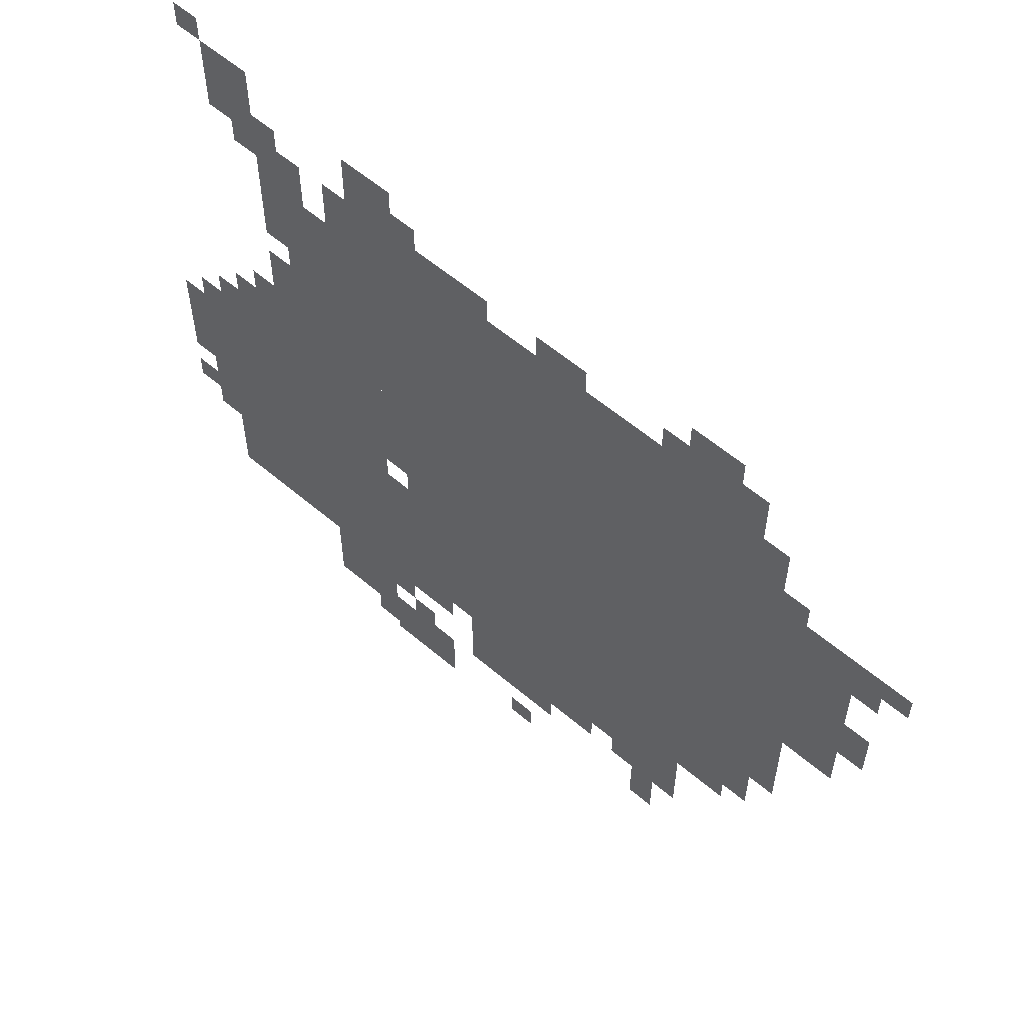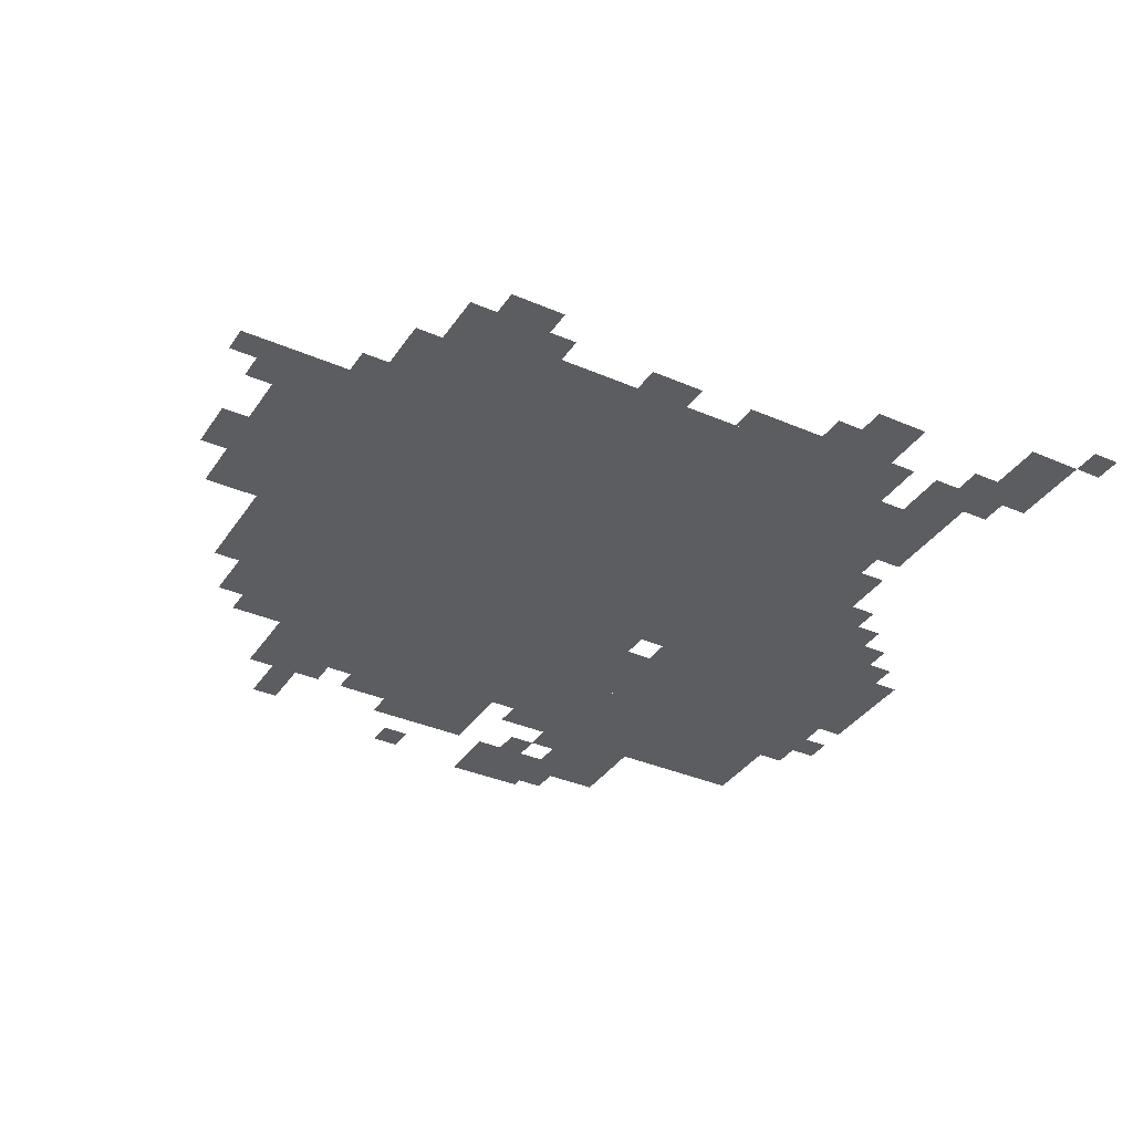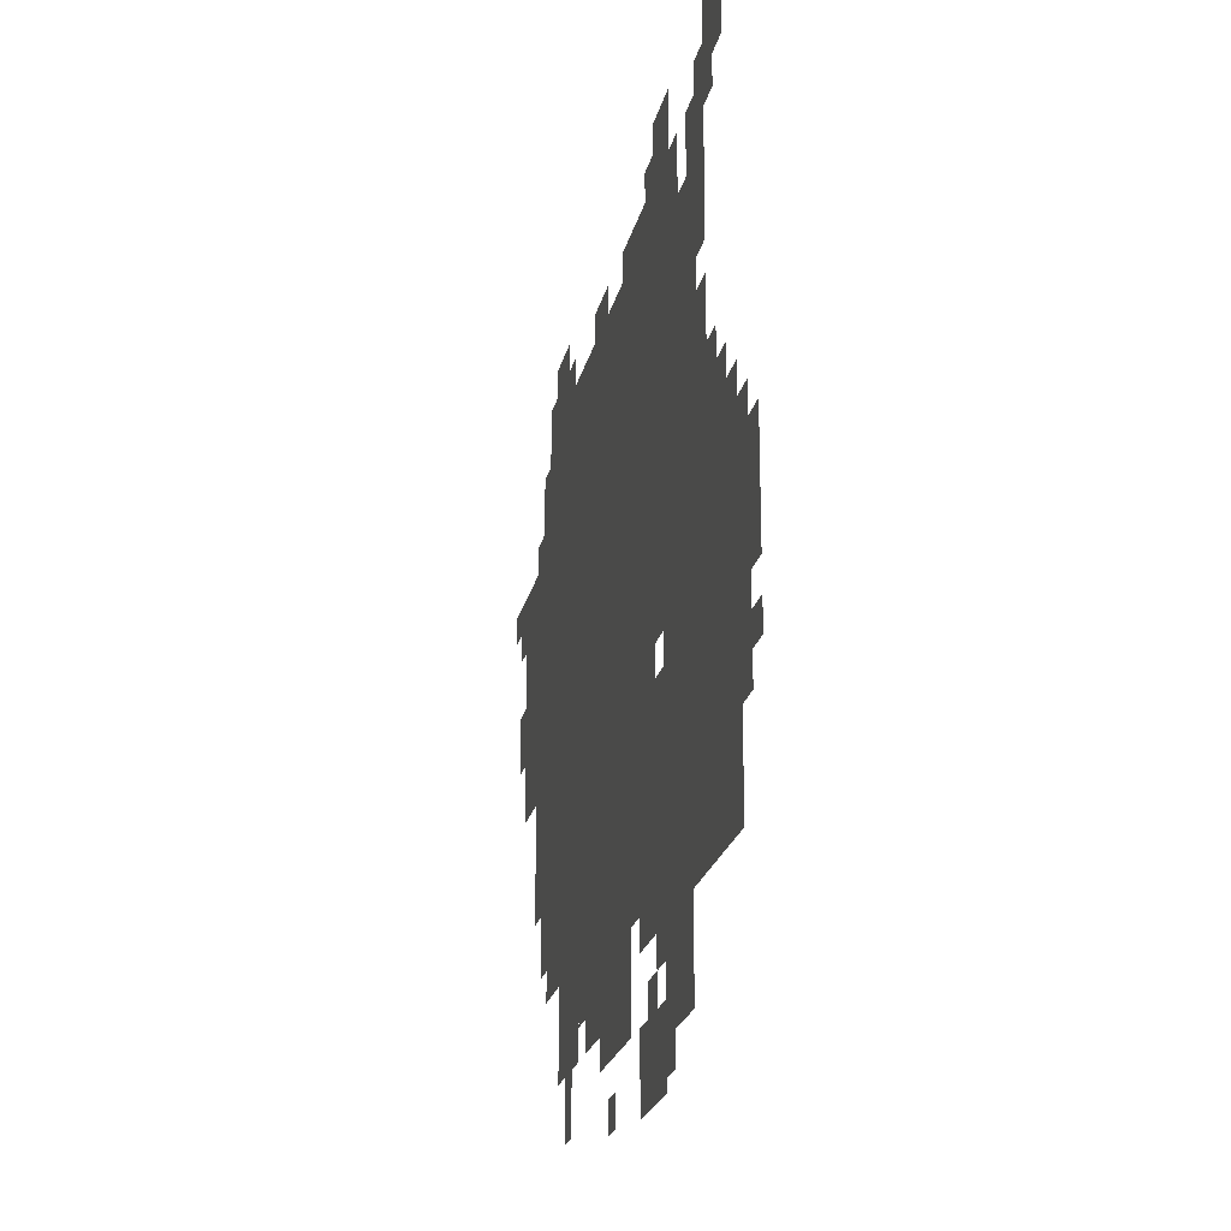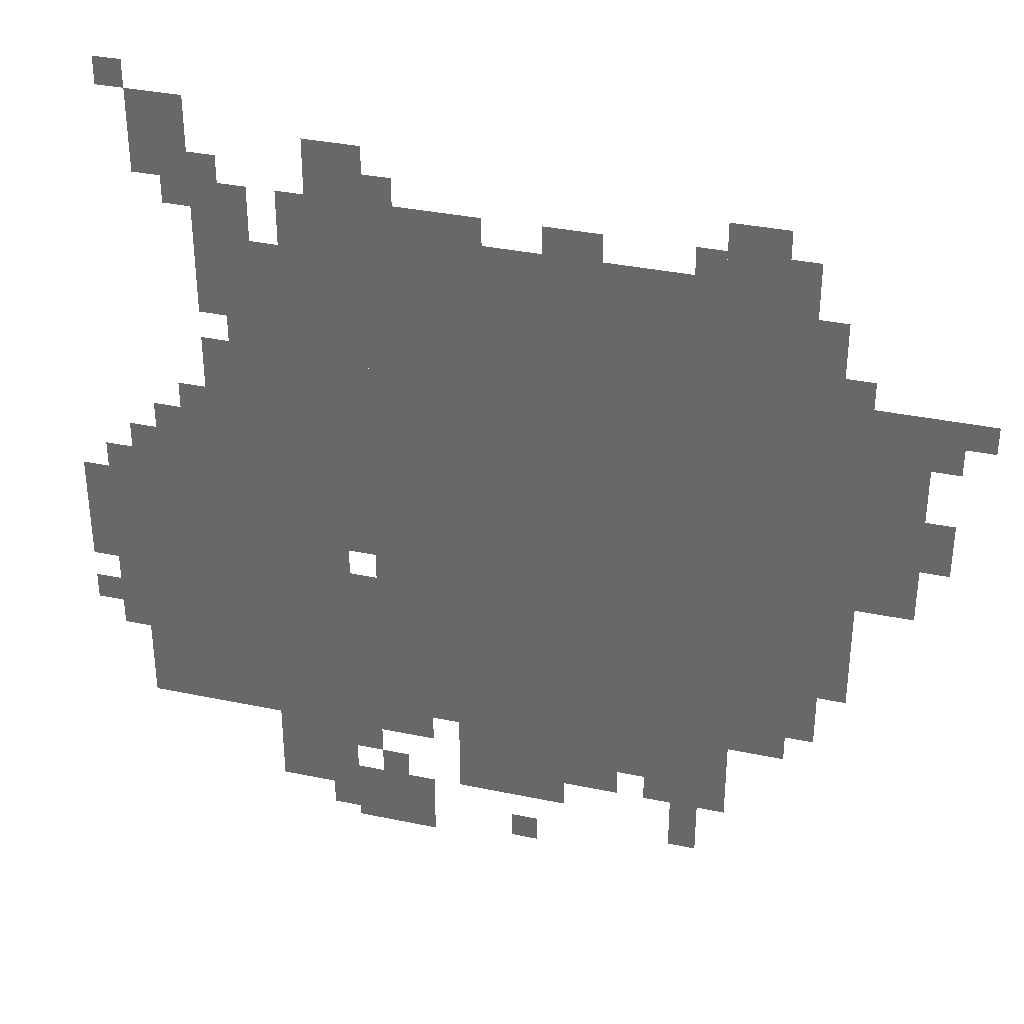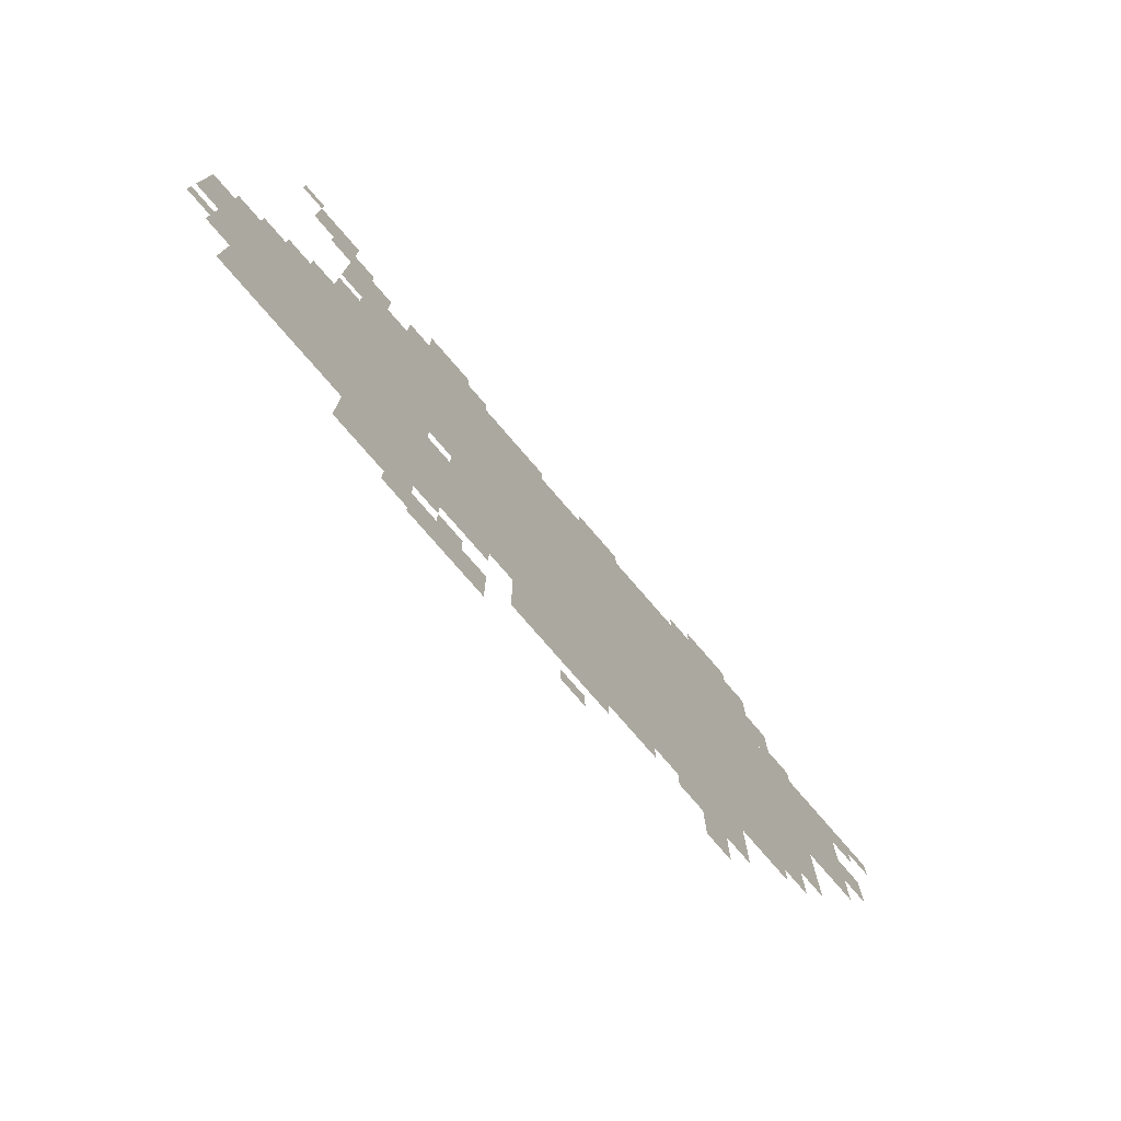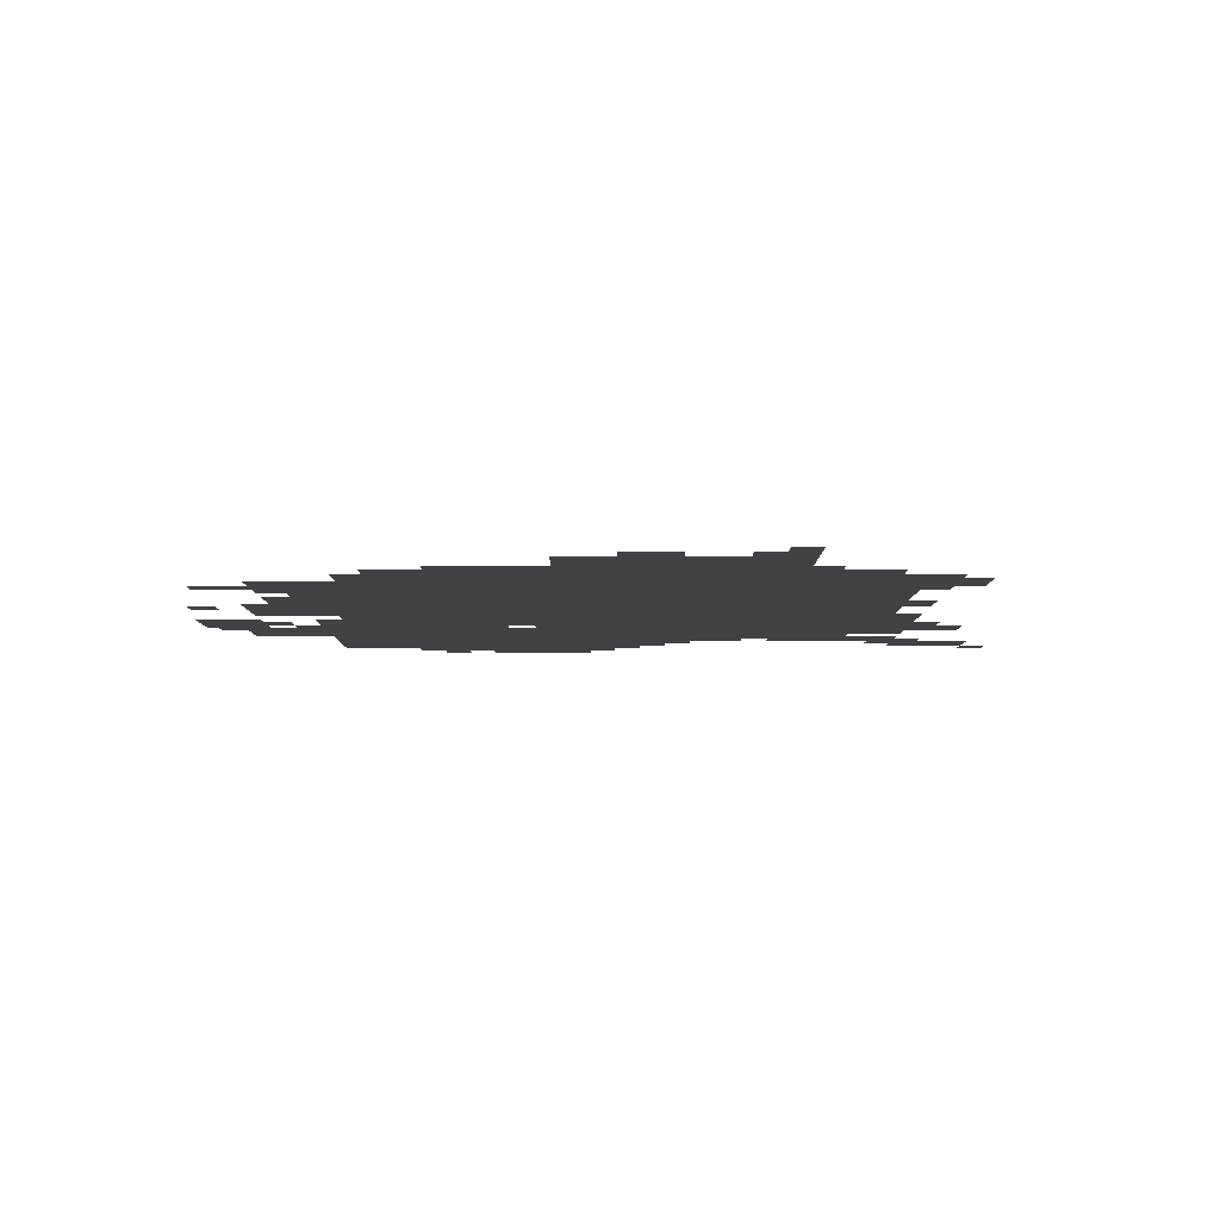
<metadata>
{"format":"obj","ext":"obj","renderer":"f3d","projection":"perspective","resolution":1024,"background":"white","views":[{"elev":58.4,"azim":41.3,"up":"+Y"},{"elev":-36.2,"azim":150.4,"up":"+Z"},{"elev":-22.1,"azim":-102.2,"up":"+Y"},{"elev":34.8,"azim":15.7,"up":"+Y"},{"elev":-78.0,"azim":-49.1,"up":"+Y"},{"elev":-6.5,"azim":90.0,"up":"+Z"}]}
</metadata>
<code>
g xixuegui_3-mesh
v -192 493 0
v -192 813 0
v -672 813 0
v -672 493 0
v -192 205 0
v -192 493 0
v -672 493 0
v -672 205 0
v -704 141 0
v -704 525 0
v -960 525 0
v -960 141 0
v -64 429 0
v -64 685 0
v -192 685 0
v -192 429 0
v -704 525 0
v -704 781 0
v -832 781 0
v -832 525 0
v -384 109 0
v -384 205 0
v -576 205 0
v -576 109 0
v -256 109 0
v -256 205 0
v -352 205 0
v -352 109 0
v -608 0 0
v -608 77 0
v -704 77 0
v -704 0 0
v -704 45 0
v -704 141 0
v -800 141 0
v -800 45 0
v -128 301 0
v -128 429 0
v -192 429 0
v -192 301 0
v -672 653 0
v -672 909 0
v -704 909 0
v -704 653 0
v -672 397 0
v -672 653 0
v -704 653 0
v -704 397 0
v -864 845 0
v -864 941 0
v -928 941 0
v -928 845 0
v -224 813 0
v -224 877 0
v -288 877 0
v -288 813 0
v -608 141 0
v -608 205 0
v -672 205 0
v -672 141 0
v -672 109 0
v -672 237 0
v -704 237 0
v -704 109 0
v -960 365 0
v -960 493 0
v -992 493 0
v -992 365 0
v -960 237 0
v -960 365 0
v -992 365 0
v -992 237 0
v -672 237 0
v -672 365 0
v -704 365 0
v -704 237 0
v -832 685 0
v -832 781 0
v -864 781 0
v -864 685 0
v -832 781 0
v -832 877 0
v -864 877 0
v -864 781 0
v -800 781 0
v -800 845 0
v -832 845 0
v -832 781 0
v -736 781 0
v -736 845 0
v -768 845 0
v -768 781 0
v -160 717 0
v -160 781 0
v -192 781 0
v -192 717 0
v -416 813 0
v -416 845 0
v -480 845 0
v -480 813 0
v 0 653 0
v 0 685 0
v -64 685 0
v -64 653 0
v -352 141 0
v -352 205 0
v -384 205 0
v -384 141 0
v -288 45 0
v -288 109 0
v -320 109 0
v -320 45 0
v -160 237 0
v -160 301 0
v -192 301 0
v -192 237 0
v -864 525 0
v -864 589 0
v -896 589 0
v -896 525 0
v -32 493 0
v -32 557 0
v -64 557 0
v -64 493 0
v -608 813 0
v -608 845 0
v -672 845 0
v -672 813 0
v -832 589 0
v -832 653 0
v -864 653 0
v -864 589 0
v -544 813 0
v -544 845 0
v -608 845 0
v -608 813 0
v -704 845 0
v -704 909 0
v -736 909 0
v -736 845 0
v -704 781 0
v -704 845 0
v -736 845 0
v -736 781 0
v -832 525 0
v -832 589 0
v -864 589 0
v -864 525 0
v -448 77 0
v -448 109 0
v -512 109 0
v -512 77 0
v -512 77 0
v -512 109 0
v -576 109 0
v -576 77 0
v -992 397 0
v -992 461 0
v -1023 461 0
v -1023 397 0
v -992 333 0
v -992 397 0
v -1023 397 0
v -1023 333 0
v -992 269 0
v -992 301 0
v -1023 301 0
v -1023 269 0
v -896 525 0
v -896 557 0
v -928 557 0
v -928 525 0
v -32 621 0
v -32 653 0
v -64 653 0
v -64 621 0
v -576 173 0
v -576 205 0
v -608 205 0
v -608 173 0
v -704 13 0
v -704 45 0
v -736 45 0
v -736 13 0
v -480 13 0
v -480 45 0
v -512 45 0
v -512 13 0
v -640 77 0
v -640 109 0
v -672 109 0
v -672 77 0
v -640 845 0
v -640 877 0
v -672 877 0
v -672 845 0
v -928 941 0
v -928 973 0
v -960 973 0
v -960 941 0
v -160 685 0
v -160 717 0
v -192 717 0
v -192 685 0
v -192 813 0
v -192 845 0
v -224 845 0
v -224 813 0
v -128 685 0
v -128 717 0
v -160 717 0
v -160 685 0
v -864 813 0
v -864 845 0
v -896 845 0
v -896 813 0
v -288 813 0
v -288 845 0
v -320 845 0
v -320 813 0
g xixuegui_3-mesh_0
f 3 2 1
f 1 4 3
f 7 6 5
f 5 8 7
f 11 10 9
f 9 12 11
f 15 14 13
f 13 16 15
f 19 18 17
f 17 20 19
f 23 22 21
f 21 24 23
f 27 26 25
f 25 28 27
f 31 30 29
f 29 32 31
f 35 34 33
f 33 36 35
f 39 38 37
f 37 40 39
f 43 42 41
f 41 44 43
f 47 46 45
f 45 48 47
f 51 50 49
f 49 52 51
f 55 54 53
f 53 56 55
f 59 58 57
f 57 60 59
f 63 62 61
f 61 64 63
f 67 66 65
f 65 68 67
f 71 70 69
f 69 72 71
f 75 74 73
f 73 76 75
f 79 78 77
f 77 80 79
f 83 82 81
f 81 84 83
f 87 86 85
f 85 88 87
f 91 90 89
f 89 92 91
f 95 94 93
f 93 96 95
f 99 98 97
f 97 100 99
f 103 102 101
f 101 104 103
f 107 106 105
f 105 108 107
f 111 110 109
f 109 112 111
f 115 114 113
f 113 116 115
f 119 118 117
f 117 120 119
f 123 122 121
f 121 124 123
f 127 126 125
f 125 128 127
f 131 130 129
f 129 132 131
f 135 134 133
f 133 136 135
f 139 138 137
f 137 140 139
f 143 142 141
f 141 144 143
f 147 146 145
f 145 148 147
f 151 150 149
f 149 152 151
f 155 154 153
f 153 156 155
f 159 158 157
f 157 160 159
f 163 162 161
f 161 164 163
f 167 166 165
f 165 168 167
f 171 170 169
f 169 172 171
f 175 174 173
f 173 176 175
f 179 178 177
f 177 180 179
f 183 182 181
f 181 184 183
f 187 186 185
f 185 188 187
f 191 190 189
f 189 192 191
f 195 194 193
f 193 196 195
f 199 198 197
f 197 200 199
f 203 202 201
f 201 204 203
f 207 206 205
f 205 208 207
f 211 210 209
f 209 212 211
f 215 214 213
f 213 216 215
f 219 218 217
f 217 220 219

</code>
